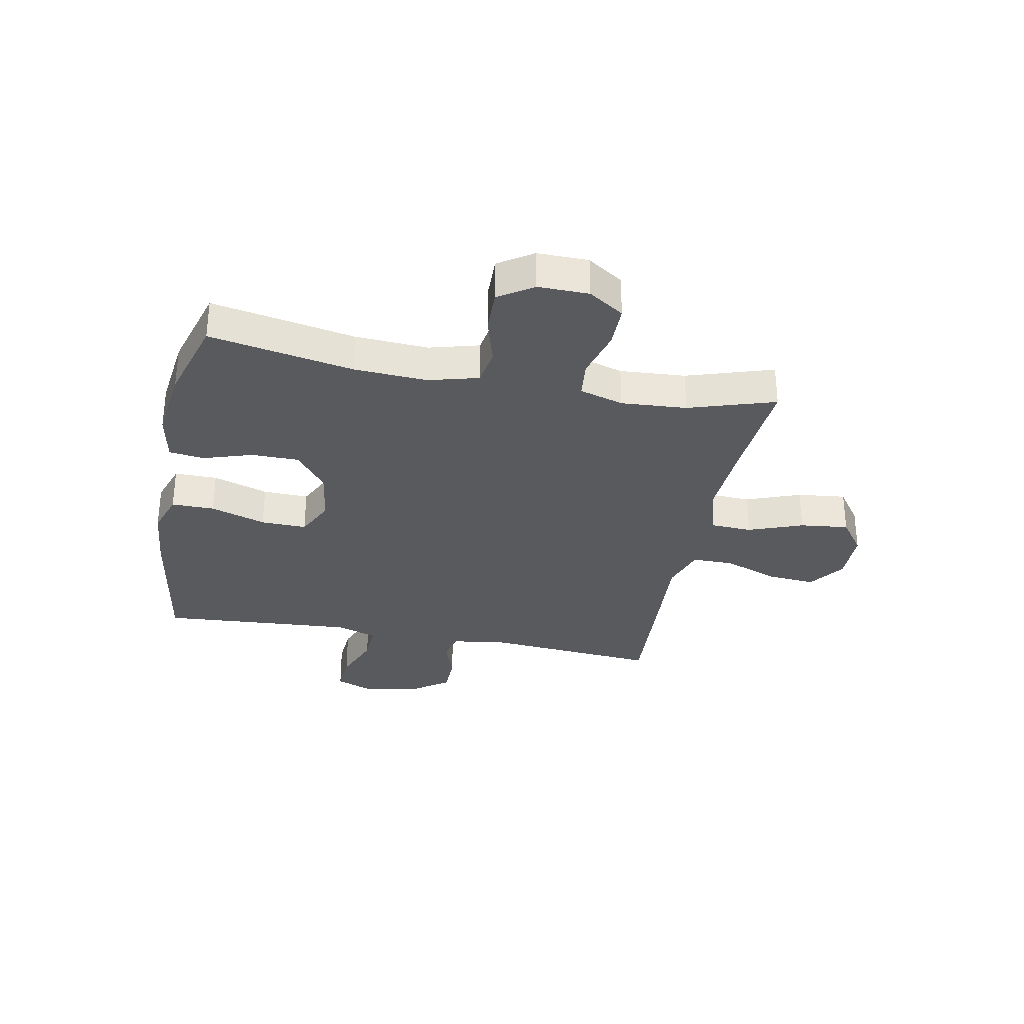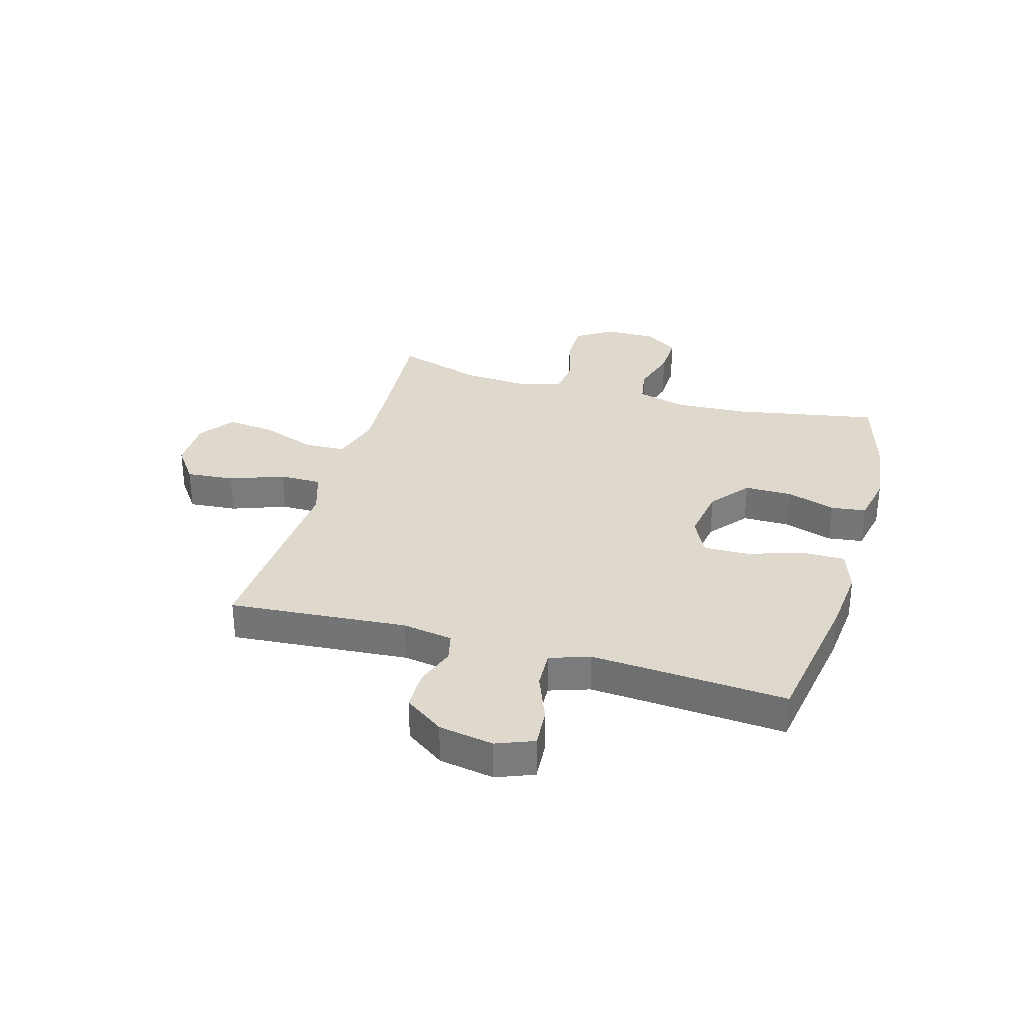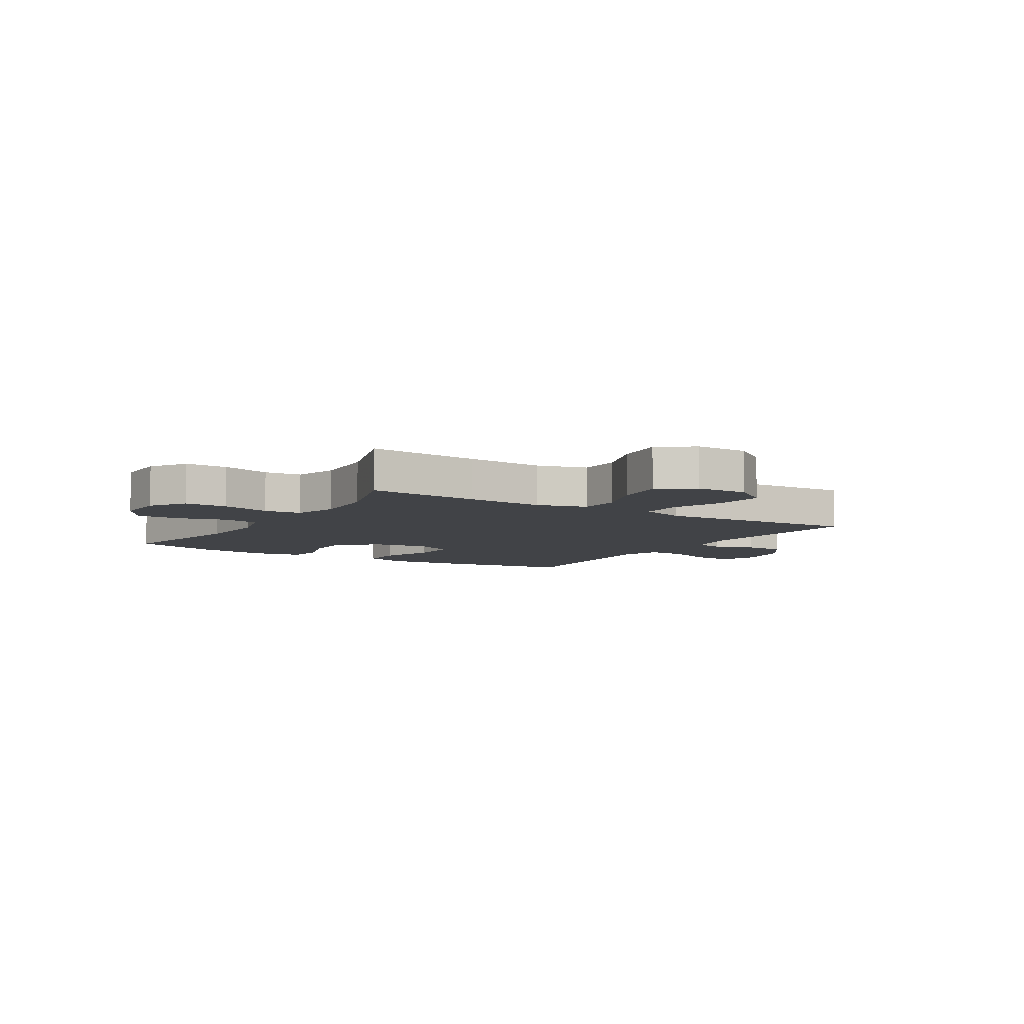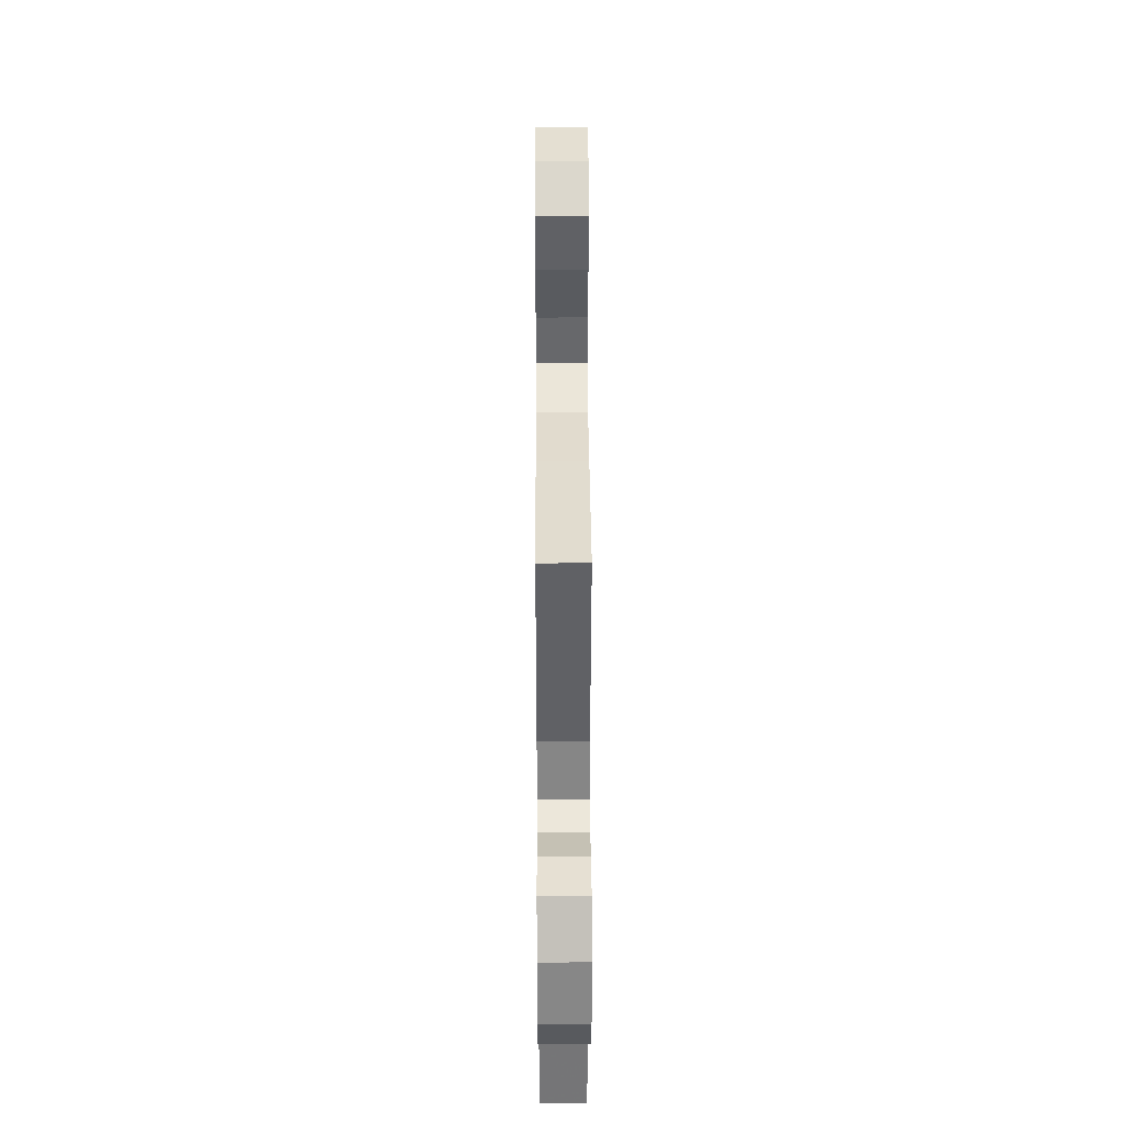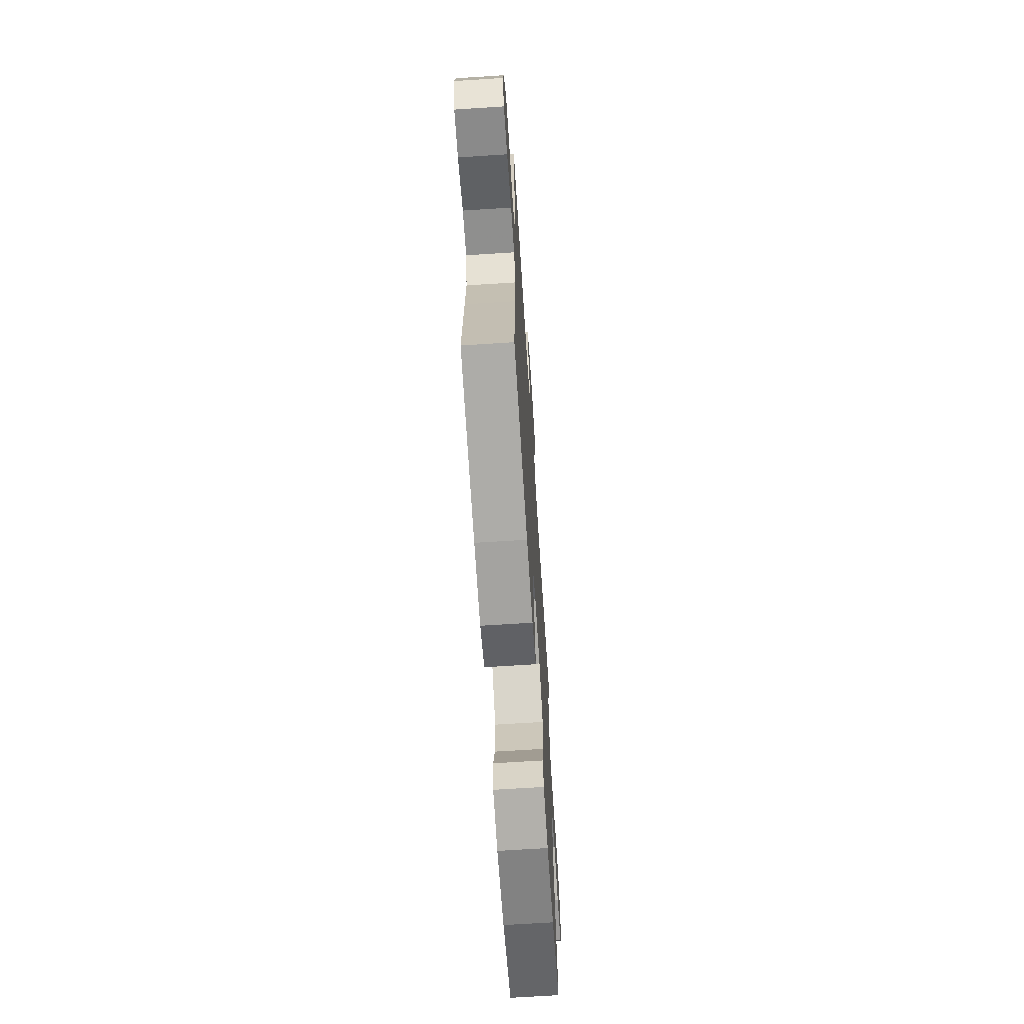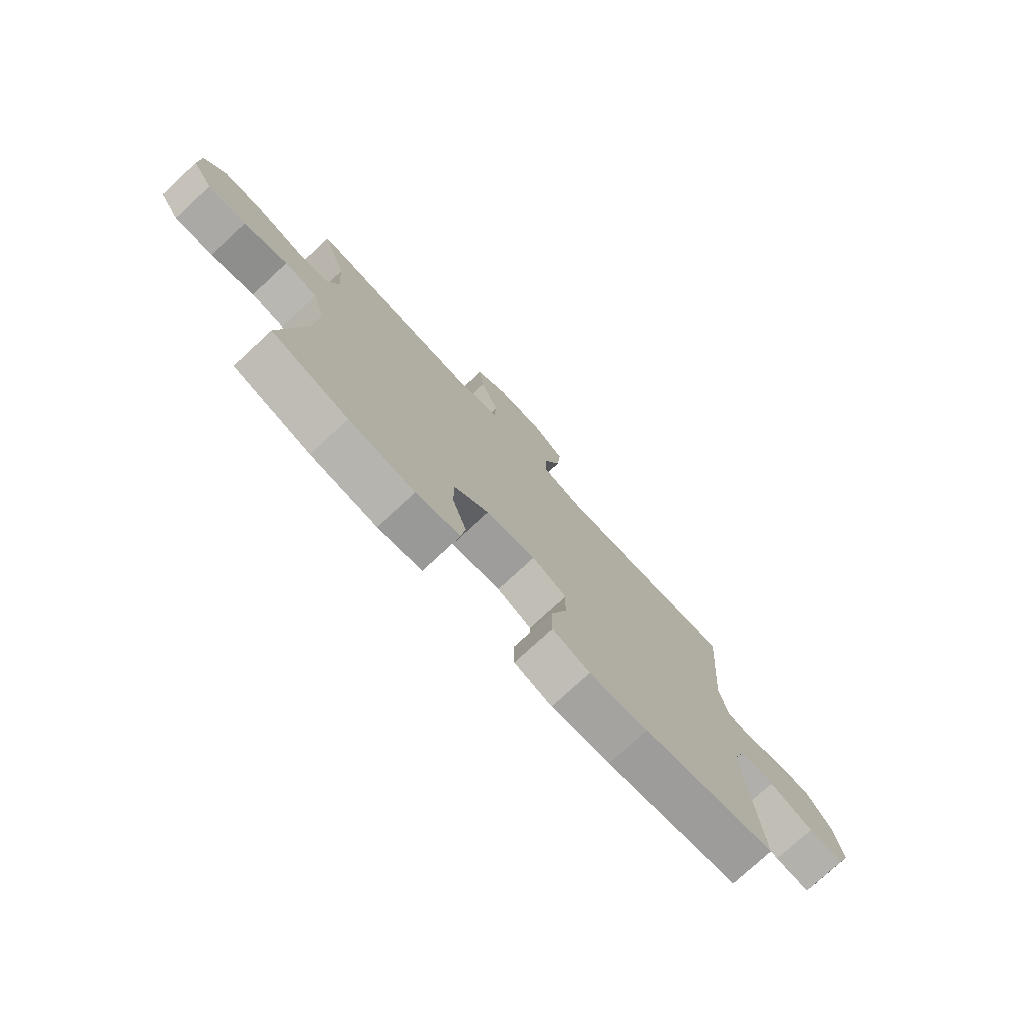
<metadata>
{"format":"obj","ext":"obj","renderer":"f3d","projection":"perspective","resolution":1024,"background":"white","views":[{"elev":-31.8,"azim":-101.1,"up":"+Y"},{"elev":31.9,"azim":106.0,"up":"+Y"},{"elev":-6.9,"azim":-32.1,"up":"+Y"},{"elev":37.6,"azim":89.7,"up":"+Z"},{"elev":-67.6,"azim":93.7,"up":"+Z"},{"elev":-76.6,"azim":-47.2,"up":"+Z"}]}
</metadata>
<code>
v -0.5 0.07 -0.5
v -0.453 0.07 -0.245
v -0.446 0.07 -0.116
v -0.47 0.07 -0.028
v -0.535 0.07 -0.017
v -0.621 0.07 -0.042
v -0.697 0.07 -0.044
v -0.737 0.07 0.017
v -0.736 0.07 0.107
v -0.695 0.07 0.17
v -0.619 0.07 0.17
v -0.532 0.07 0.146
v -0.466 0.07 0.153
v -0.443 0.07 0.231
v -0.451 0.07 0.347
v -0.5 0.07 0.5
v -0.302 0.07 0.485
v -0.165 0.07 0.477
v -0.076 0.07 0.503
v -0.073 0.07 0.577
v -0.109 0.07 0.673
v -0.119 0.07 0.759
v -0.057 0.07 0.804
v 0.036 0.07 0.805
v 0.1 0.07 0.759
v 0.093 0.07 0.674
v 0.058 0.07 0.578
v 0.058 0.07 0.504
v 0.138 0.07 0.478
v 0.261 0.07 0.486
v 0.5 0.07 0.5
v 0.475 0.07 0.184
v 0.49 0.07 0.095
v 0.541 0.07 0.083
v 0.613 0.07 0.108
v 0.684 0.07 0.107
v 0.733 0.07 0.038
v 0.75 0.07 -0.059
v 0.724 0.07 -0.125
v 0.654 0.07 -0.12
v 0.567 0.07 -0.086
v 0.499 0.07 -0.083
v 0.475 0.07 -0.154
v 0.483 0.07 -0.269
v 0.5 0.07 -0.5
v 0.239 0.07 -0.542
v 0.123 0.07 -0.553
v 0.049 0.07 -0.528
v 0.049 0.07 -0.452
v 0.081 0.07 -0.354
v 0.083 0.07 -0.273
v 0.015 0.07 -0.24
v -0.083 0.07 -0.255
v -0.152 0.07 -0.31
v -0.152 0.07 -0.394
v -0.124 0.07 -0.481
v -0.132 0.07 -0.543
v -0.219 0.07 -0.56
v -0.349 0.07 -0.544
v -0.5 0 -0.5
v -0.453 0 -0.245
v -0.446 0 -0.116
v -0.47 0 -0.028
v -0.535 0 -0.017
v -0.621 0 -0.042
v -0.697 0 -0.044
v -0.737 0 0.017
v -0.736 0 0.107
v -0.695 0 0.17
v -0.619 0 0.17
v -0.532 0 0.146
v -0.466 0 0.153
v -0.443 0 0.231
v -0.451 0 0.347
v -0.5 0 0.5
v -0.302 0 0.485
v -0.165 0 0.477
v -0.076 0 0.503
v -0.073 0 0.577
v -0.109 0 0.673
v -0.119 0 0.759
v -0.057 0 0.804
v 0.036 0 0.805
v 0.1 0 0.759
v 0.093 0 0.674
v 0.058 0 0.578
v 0.058 0 0.504
v 0.138 0 0.478
v 0.261 0 0.486
v 0.5 0 0.5
v 0.475 0 0.184
v 0.49 0 0.095
v 0.541 0 0.083
v 0.613 0 0.108
v 0.684 0 0.107
v 0.733 0 0.038
v 0.75 0 -0.059
v 0.724 0 -0.125
v 0.654 0 -0.12
v 0.567 0 -0.086
v 0.499 0 -0.083
v 0.475 0 -0.154
v 0.483 0 -0.269
v 0.5 0 -0.5
v 0.239 0 -0.542
v 0.123 0 -0.553
v 0.049 0 -0.528
v 0.049 0 -0.452
v 0.081 0 -0.354
v 0.083 0 -0.273
v 0.015 0 -0.24
v -0.083 0 -0.255
v -0.152 0 -0.31
v -0.152 0 -0.394
v -0.124 0 -0.481
v -0.132 0 -0.543
v -0.219 0 -0.56
v -0.349 0 -0.544
f 59 1 2
f 58 59 2
f 57 58 2
f 56 57 2
f 55 56 2
f 54 55 2 3
f 53 54 3 4
f 52 53 4
f 48 49 50
f 47 48 50
f 46 47 50
f 45 46 50
f 44 45 50
f 43 44 50 51
f 42 43 51 52
f 39 40 41
f 38 39 41
f 37 38 41
f 36 37 41
f 35 36 41
f 34 35 41
f 33 34 41 42
f 42 52 4
f 33 42 4
f 32 33 4
f 32 4 5
f 31 32 5
f 30 31 5
f 29 30 5
f 25 26 27
f 24 25 27
f 23 24 27
f 22 23 27
f 21 22 27
f 20 21 27
f 19 20 27 28
f 29 5 6
f 28 29 6
f 19 28 6
f 18 19 6
f 15 16 17
f 14 15 17 18
f 10 11 12
f 9 10 12
f 8 9 12
f 7 8 12
f 6 7 12
f 6 12 13
f 18 6 13
f 13 14 18
f 61 60 118
f 61 118 117
f 61 117 116
f 61 116 115
f 61 115 114
f 62 61 114 113
f 63 62 113 112
f 63 112 111
f 109 108 107
f 109 107 106
f 109 106 105
f 109 105 104
f 109 104 103
f 110 109 103 102
f 111 110 102 101
f 100 99 98
f 100 98 97
f 100 97 96
f 100 96 95
f 100 95 94
f 100 94 93
f 101 100 93 92
f 63 111 101
f 63 101 92
f 63 92 91
f 64 63 91
f 64 91 90
f 64 90 89
f 64 89 88
f 86 85 84
f 86 84 83
f 86 83 82
f 86 82 81
f 86 81 80
f 86 80 79
f 87 86 79 78
f 65 64 88
f 65 88 87
f 65 87 78
f 65 78 77
f 76 75 74
f 77 76 74 73
f 71 70 69
f 71 69 68
f 71 68 67
f 71 67 66
f 71 66 65
f 72 71 65
f 72 65 77
f 77 73 72
f 1 60 61 2
f 2 61 62 3
f 3 62 63 4
f 4 63 64 5
f 5 64 65 6
f 6 65 66 7
f 7 66 67 8
f 8 67 68 9
f 9 68 69 10
f 10 69 70 11
f 11 70 71 12
f 12 71 72 13
f 13 72 73 14
f 14 73 74 15
f 15 74 75 16
f 16 75 76 17
f 17 76 77 18
f 18 77 78 19
f 19 78 79 20
f 20 79 80 21
f 21 80 81 22
f 22 81 82 23
f 23 82 83 24
f 24 83 84 25
f 25 84 85 26
f 26 85 86 27
f 27 86 87 28
f 28 87 88 29
f 29 88 89 30
f 30 89 90 31
f 31 90 91 32
f 32 91 92 33
f 33 92 93 34
f 34 93 94 35
f 35 94 95 36
f 36 95 96 37
f 37 96 97 38
f 38 97 98 39
f 39 98 99 40
f 40 99 100 41
f 41 100 101 42
f 42 101 102 43
f 43 102 103 44
f 44 103 104 45
f 45 104 105 46
f 46 105 106 47
f 47 106 107 48
f 48 107 108 49
f 49 108 109 50
f 50 109 110 51
f 51 110 111 52
f 52 111 112 53
f 53 112 113 54
f 54 113 114 55
f 55 114 115 56
f 56 115 116 57
f 57 116 117 58
f 58 117 118 59
f 59 118 60 1

</code>
